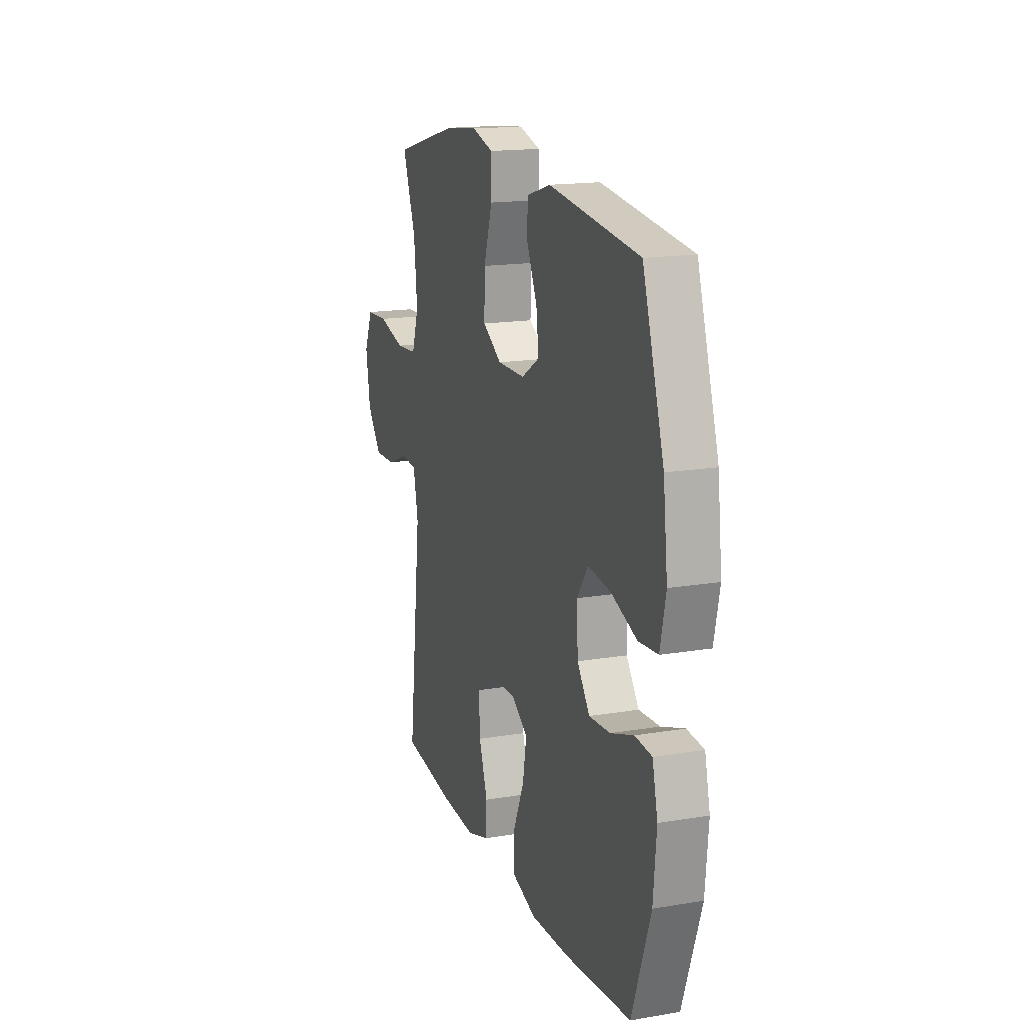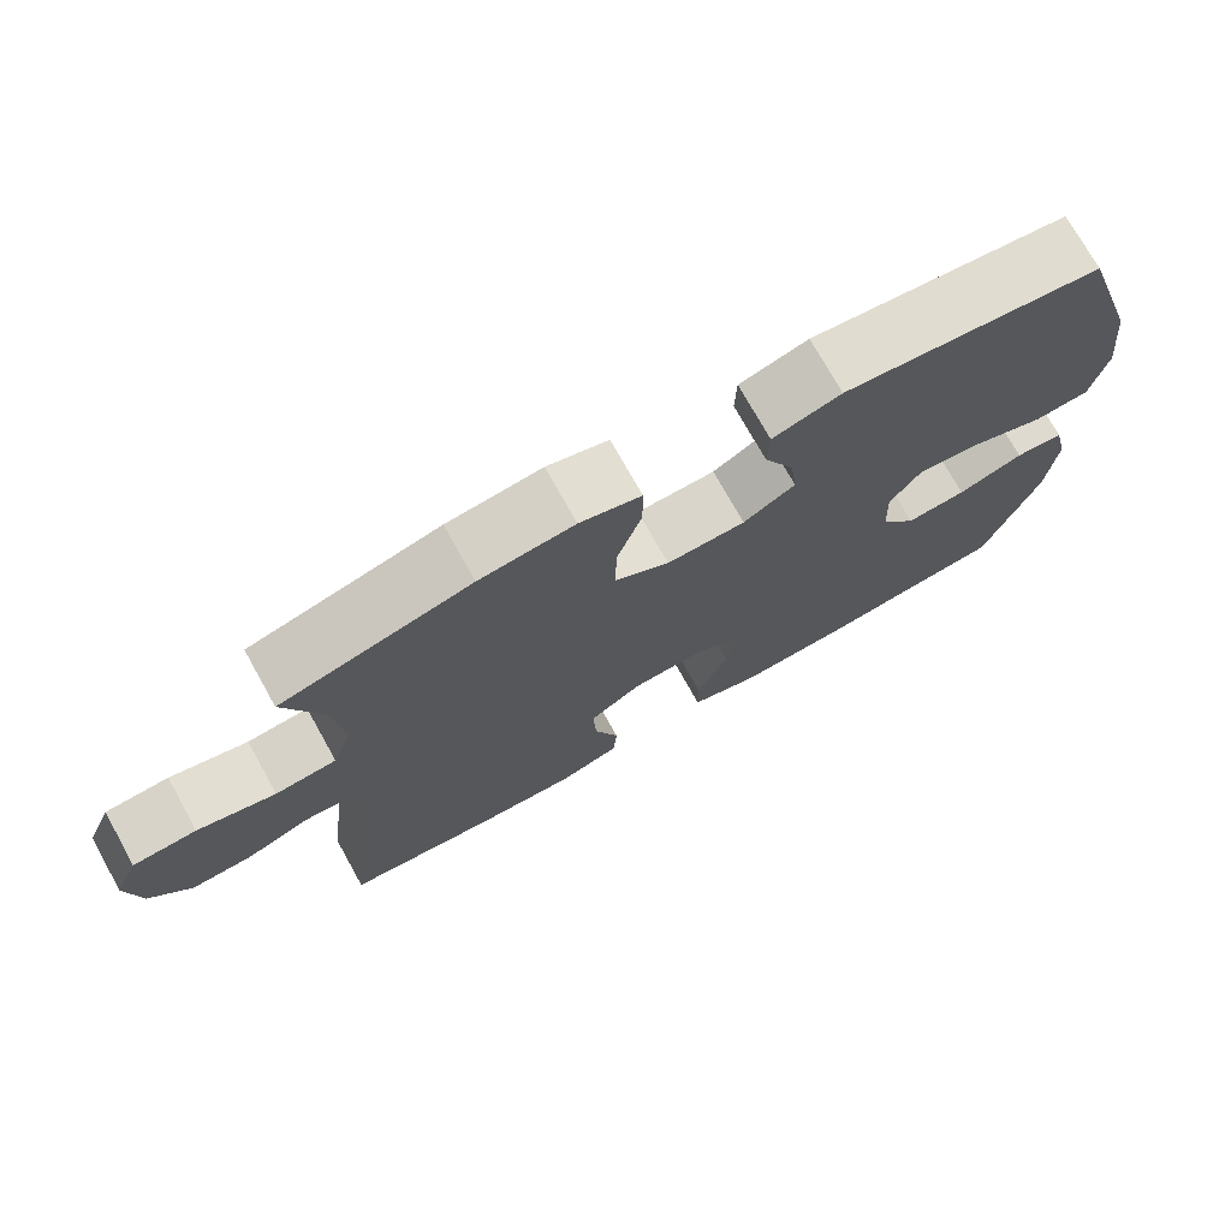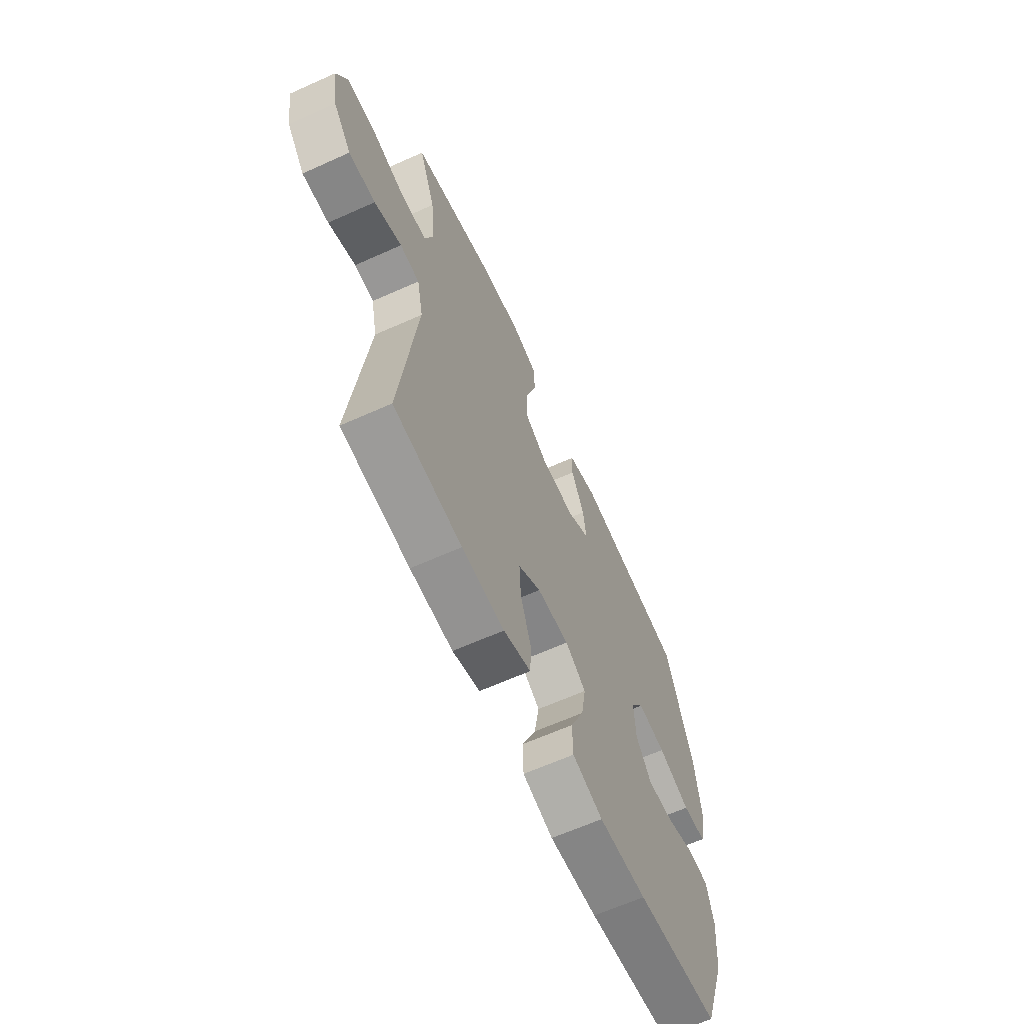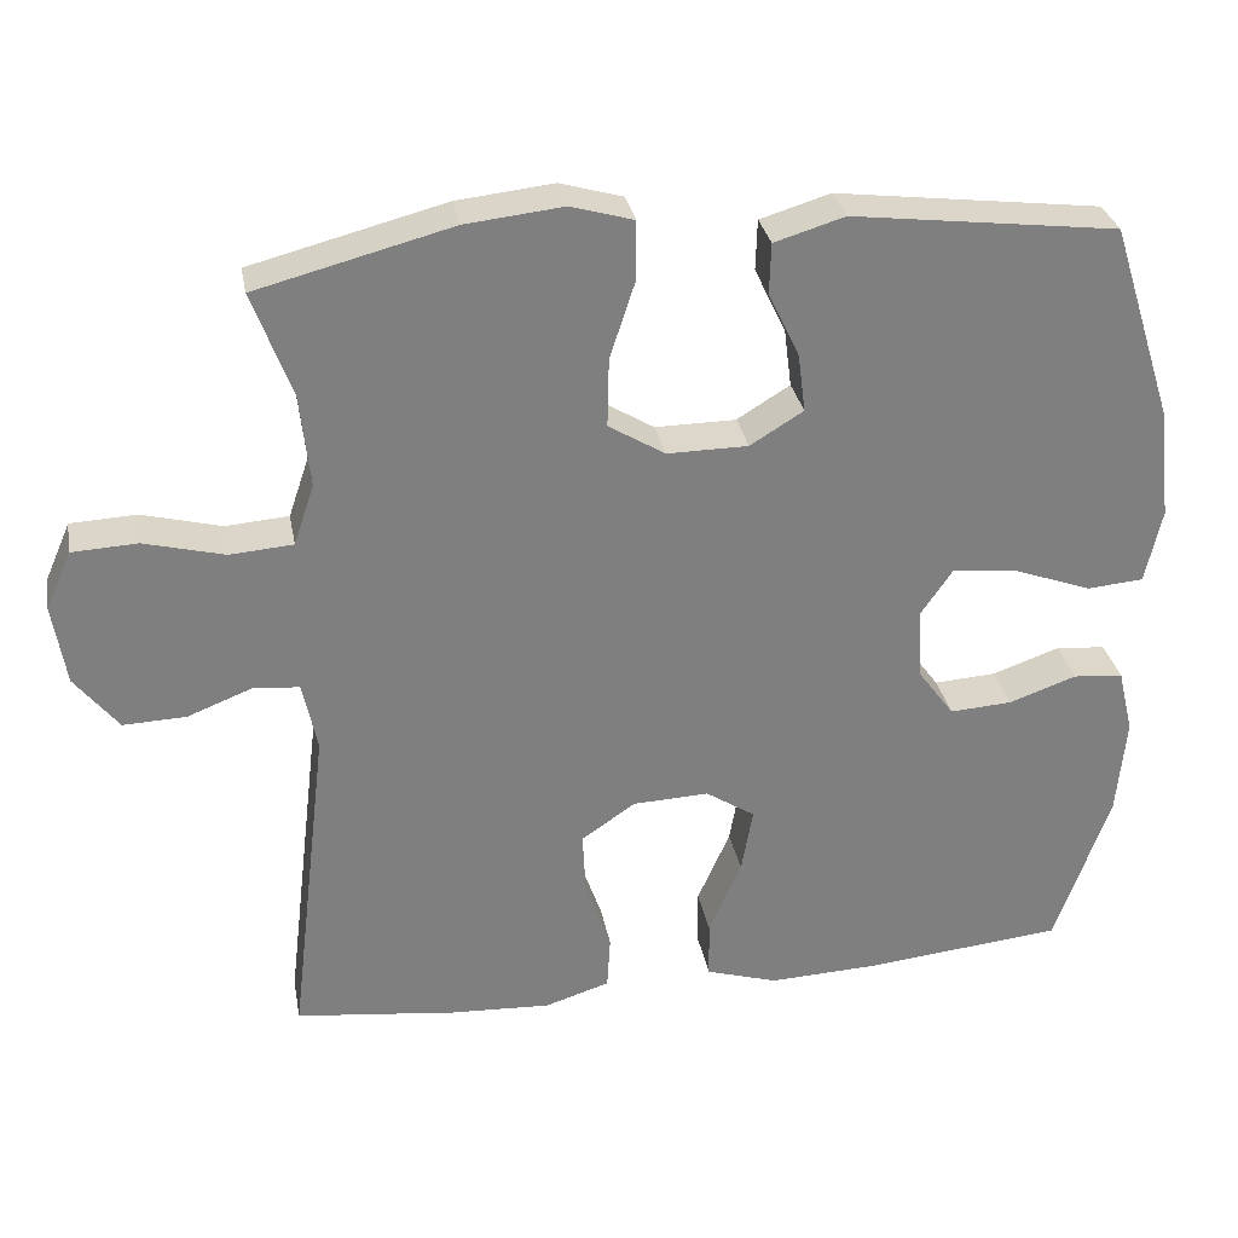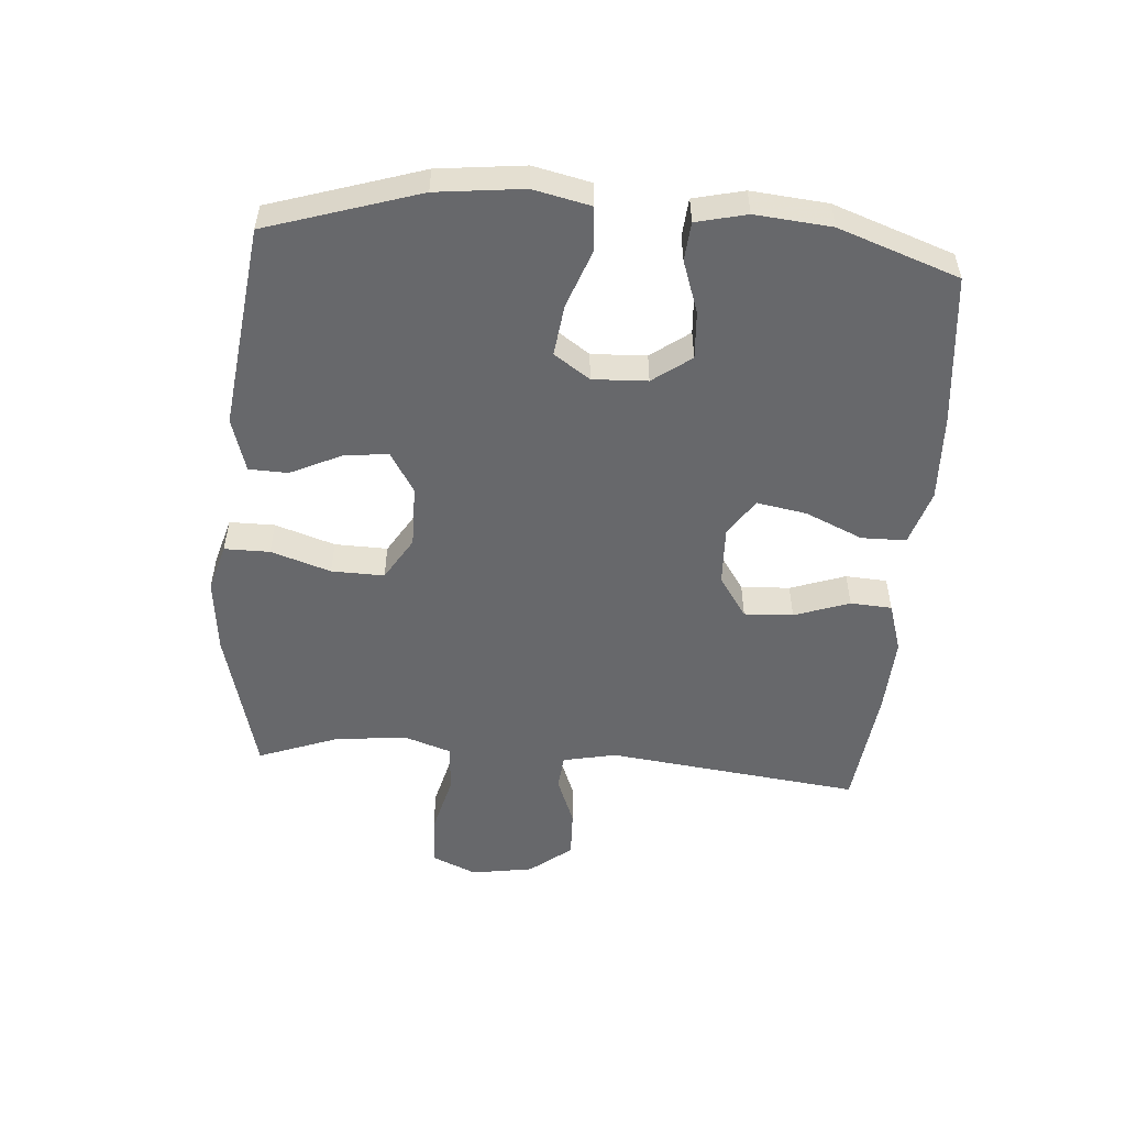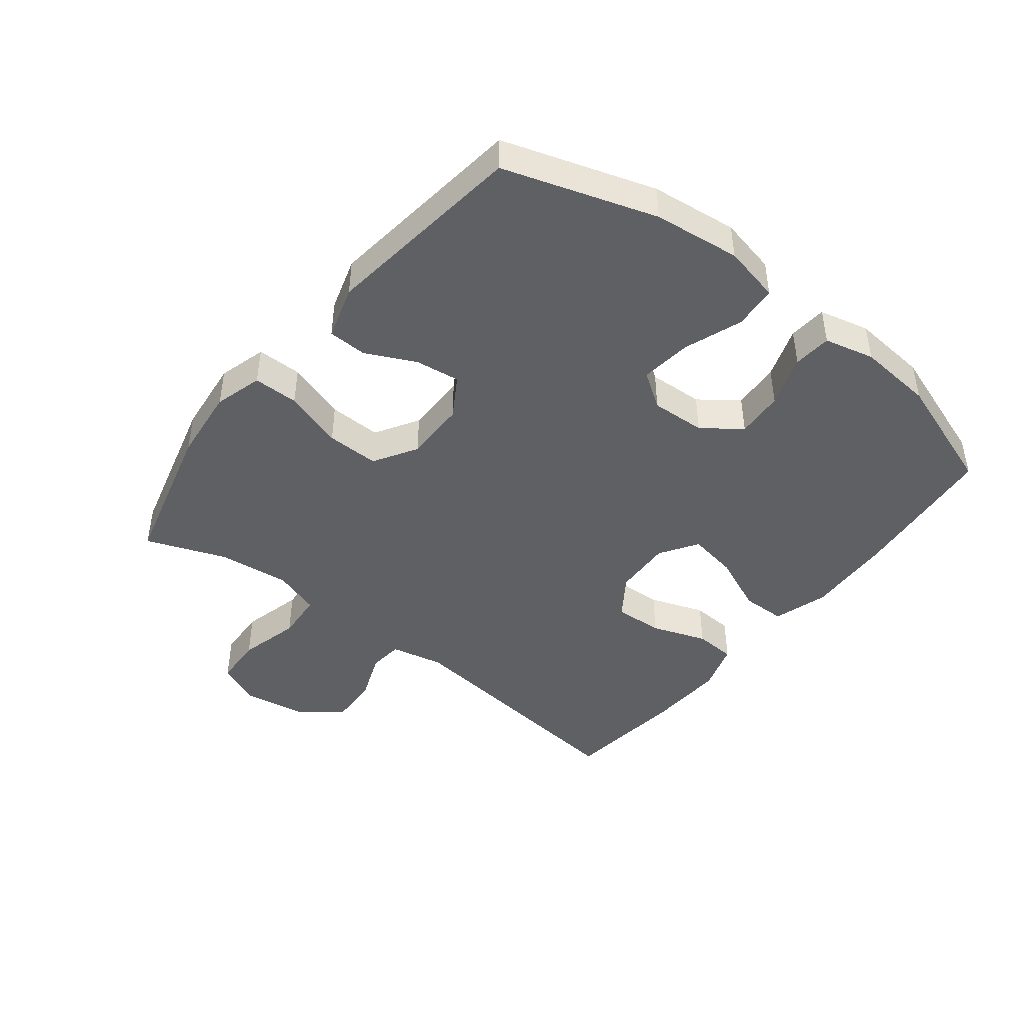
<metadata>
{"format":"obj","ext":"obj","renderer":"f3d","projection":"perspective","resolution":1024,"background":"white","views":[{"elev":16.6,"azim":71.2,"up":"+Z"},{"elev":73.9,"azim":-29.2,"up":"+Z"},{"elev":-64.0,"azim":-65.6,"up":"+Z"},{"elev":30.5,"azim":-10.4,"up":"+Z"},{"elev":-52.4,"azim":85.5,"up":"+Y"},{"elev":-44.4,"azim":51.9,"up":"+Y"}]}
</metadata>
<code>
v -0.5 0.07 0.5
v -0.262 0.07 0.562
v -0.143 0.07 0.575
v -0.066 0.07 0.553
v -0.066 0.07 0.481
v -0.097 0.07 0.386
v -0.099 0.07 0.302
v -0.03 0.07 0.26
v 0.069 0.07 0.261
v 0.134 0.07 0.301
v 0.125 0.07 0.372
v 0.087 0.07 0.452
v 0.089 0.07 0.514
v 0.175 0.07 0.54
v 0.5 0.07 0.5
v 0.577 0.07 0.259
v 0.593 0.07 0.121
v 0.573 0.07 0.03
v 0.504 0.07 0.024
v 0.411 0.07 0.058
v 0.329 0.07 0.068
v 0.29 0.07 0.011
v 0.294 0.07 -0.076
v 0.339 0.07 -0.137
v 0.415 0.07 -0.132
v 0.498 0.07 -0.103
v 0.559 0.07 -0.108
v 0.578 0.07 -0.188
v 0.567 0.07 -0.309
v 0.5 0.07 -0.5
v 0.26 0.07 -0.525
v 0.122 0.07 -0.531
v 0.034 0.07 -0.504
v 0.033 0.07 -0.433
v 0.073 0.07 -0.342
v 0.087 0.07 -0.262
v 0.027 0.07 -0.223
v -0.066 0.07 -0.227
v -0.132 0.07 -0.272
v -0.128 0.07 -0.35
v -0.097 0.07 -0.438
v -0.101 0.07 -0.504
v -0.18 0.07 -0.529
v -0.303 0.07 -0.523
v -0.5 0.07 -0.5
v -0.452 0.07 -0.095
v -0.47 0.07 -0.01
v -0.526 0.07 -0.005
v -0.605 0.07 -0.036
v -0.682 0.07 -0.039
v -0.735 0.07 0.028
v -0.751 0.07 0.127
v -0.72 0.07 0.198
v -0.64 0.07 0.202
v -0.542 0.07 0.177
v -0.465 0.07 0.183
v -0.44 0.07 0.257
v -0.452 0.07 0.372
v -0.5 0 0.5
v -0.262 0 0.562
v -0.143 0 0.575
v -0.066 0 0.553
v -0.066 0 0.481
v -0.097 0 0.386
v -0.099 0 0.302
v -0.03 0 0.26
v 0.069 0 0.261
v 0.134 0 0.301
v 0.125 0 0.372
v 0.087 0 0.452
v 0.089 0 0.514
v 0.175 0 0.54
v 0.5 0 0.5
v 0.577 0 0.259
v 0.593 0 0.121
v 0.573 0 0.03
v 0.504 0 0.024
v 0.411 0 0.058
v 0.329 0 0.068
v 0.29 0 0.011
v 0.294 0 -0.076
v 0.339 0 -0.137
v 0.415 0 -0.132
v 0.498 0 -0.103
v 0.559 0 -0.108
v 0.578 0 -0.188
v 0.567 0 -0.309
v 0.5 0 -0.5
v 0.26 0 -0.525
v 0.122 0 -0.531
v 0.034 0 -0.504
v 0.033 0 -0.433
v 0.073 0 -0.342
v 0.087 0 -0.262
v 0.027 0 -0.223
v -0.066 0 -0.227
v -0.132 0 -0.272
v -0.128 0 -0.35
v -0.097 0 -0.438
v -0.101 0 -0.504
v -0.18 0 -0.529
v -0.303 0 -0.523
v -0.5 0 -0.5
v -0.452 0 -0.095
v -0.47 0 -0.01
v -0.526 0 -0.005
v -0.605 0 -0.036
v -0.682 0 -0.039
v -0.735 0 0.028
v -0.751 0 0.127
v -0.72 0 0.198
v -0.64 0 0.202
v -0.542 0 0.177
v -0.465 0 0.183
v -0.44 0 0.257
v -0.452 0 0.372
f 53 54 55
f 52 53 55
f 51 52 55
f 50 51 55
f 49 50 55
f 48 49 55
f 47 48 55 56
f 46 47 56 57
f 44 45 46
f 43 44 46
f 42 43 46
f 41 42 46
f 40 41 46
f 39 40 46 57
f 33 34 35
f 32 33 35
f 31 32 35
f 30 31 35
f 29 30 35
f 28 29 35
f 27 28 35
f 26 27 35
f 25 26 35
f 24 25 35 36
f 23 24 36 37
f 18 19 20
f 17 18 20
f 16 17 20
f 15 16 20
f 14 15 20
f 13 14 20
f 12 13 20
f 11 12 20
f 10 11 20 21
f 9 10 21 22
f 4 5 6
f 3 4 6
f 2 3 6
f 1 2 6
f 58 1 6
f 58 6 7
f 58 7 8
f 57 58 8
f 39 57 8
f 38 39 8
f 23 37 38
f 22 23 38
f 9 22 38
f 8 9 38
f 113 112 111
f 113 111 110
f 113 110 109
f 113 109 108
f 113 108 107
f 113 107 106
f 114 113 106 105
f 115 114 105 104
f 104 103 102
f 104 102 101
f 104 101 100
f 104 100 99
f 104 99 98
f 115 104 98 97
f 93 92 91
f 93 91 90
f 93 90 89
f 93 89 88
f 93 88 87
f 93 87 86
f 93 86 85
f 93 85 84
f 93 84 83
f 94 93 83 82
f 95 94 82 81
f 78 77 76
f 78 76 75
f 78 75 74
f 78 74 73
f 78 73 72
f 78 72 71
f 78 71 70
f 78 70 69
f 79 78 69 68
f 80 79 68 67
f 64 63 62
f 64 62 61
f 64 61 60
f 64 60 59
f 64 59 116
f 65 64 116
f 66 65 116
f 66 116 115
f 66 115 97
f 66 97 96
f 96 95 81
f 96 81 80
f 96 80 67
f 96 67 66
f 1 59 60 2
f 2 60 61 3
f 3 61 62 4
f 4 62 63 5
f 5 63 64 6
f 6 64 65 7
f 7 65 66 8
f 8 66 67 9
f 9 67 68 10
f 10 68 69 11
f 11 69 70 12
f 12 70 71 13
f 13 71 72 14
f 14 72 73 15
f 15 73 74 16
f 16 74 75 17
f 17 75 76 18
f 18 76 77 19
f 19 77 78 20
f 20 78 79 21
f 21 79 80 22
f 22 80 81 23
f 23 81 82 24
f 24 82 83 25
f 25 83 84 26
f 26 84 85 27
f 27 85 86 28
f 28 86 87 29
f 29 87 88 30
f 30 88 89 31
f 31 89 90 32
f 32 90 91 33
f 33 91 92 34
f 34 92 93 35
f 35 93 94 36
f 36 94 95 37
f 37 95 96 38
f 38 96 97 39
f 39 97 98 40
f 40 98 99 41
f 41 99 100 42
f 42 100 101 43
f 43 101 102 44
f 44 102 103 45
f 45 103 104 46
f 46 104 105 47
f 47 105 106 48
f 48 106 107 49
f 49 107 108 50
f 50 108 109 51
f 51 109 110 52
f 52 110 111 53
f 53 111 112 54
f 54 112 113 55
f 55 113 114 56
f 56 114 115 57
f 57 115 116 58
f 58 116 59 1

</code>
